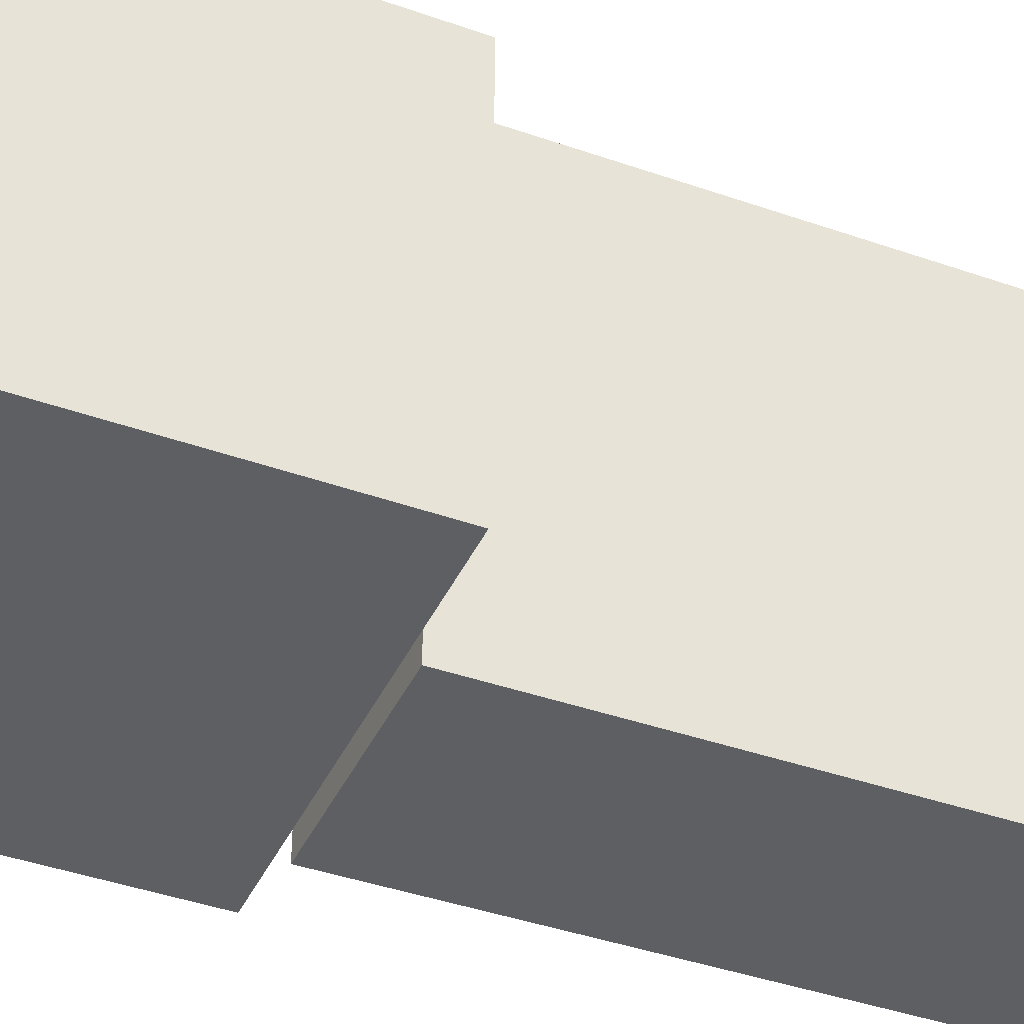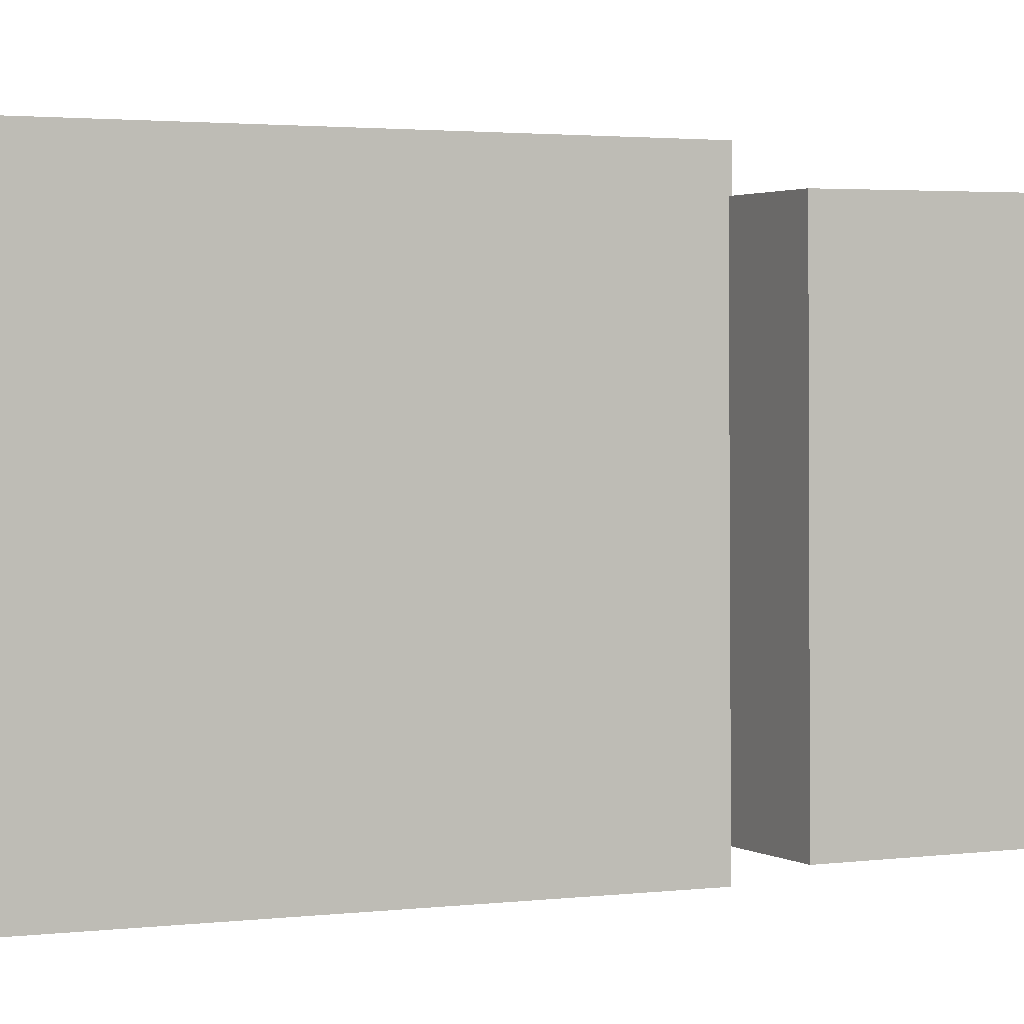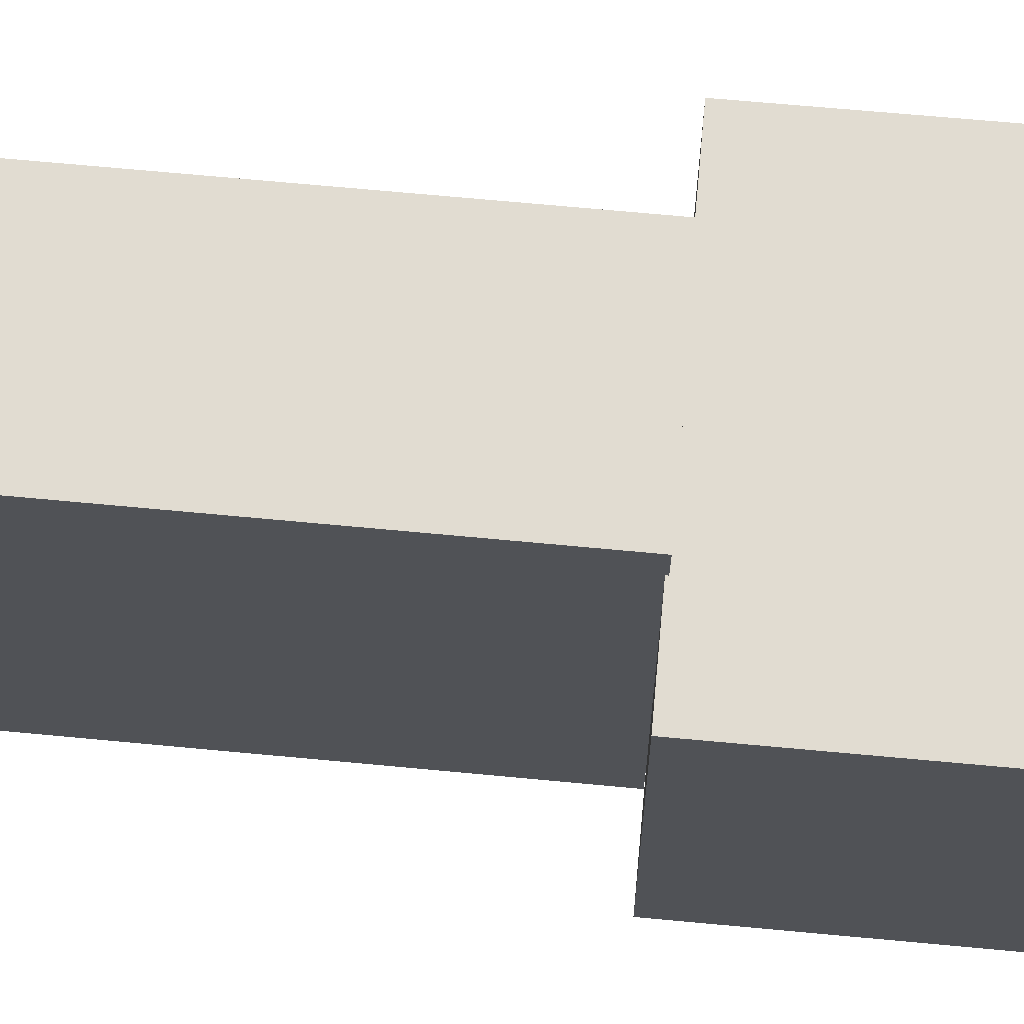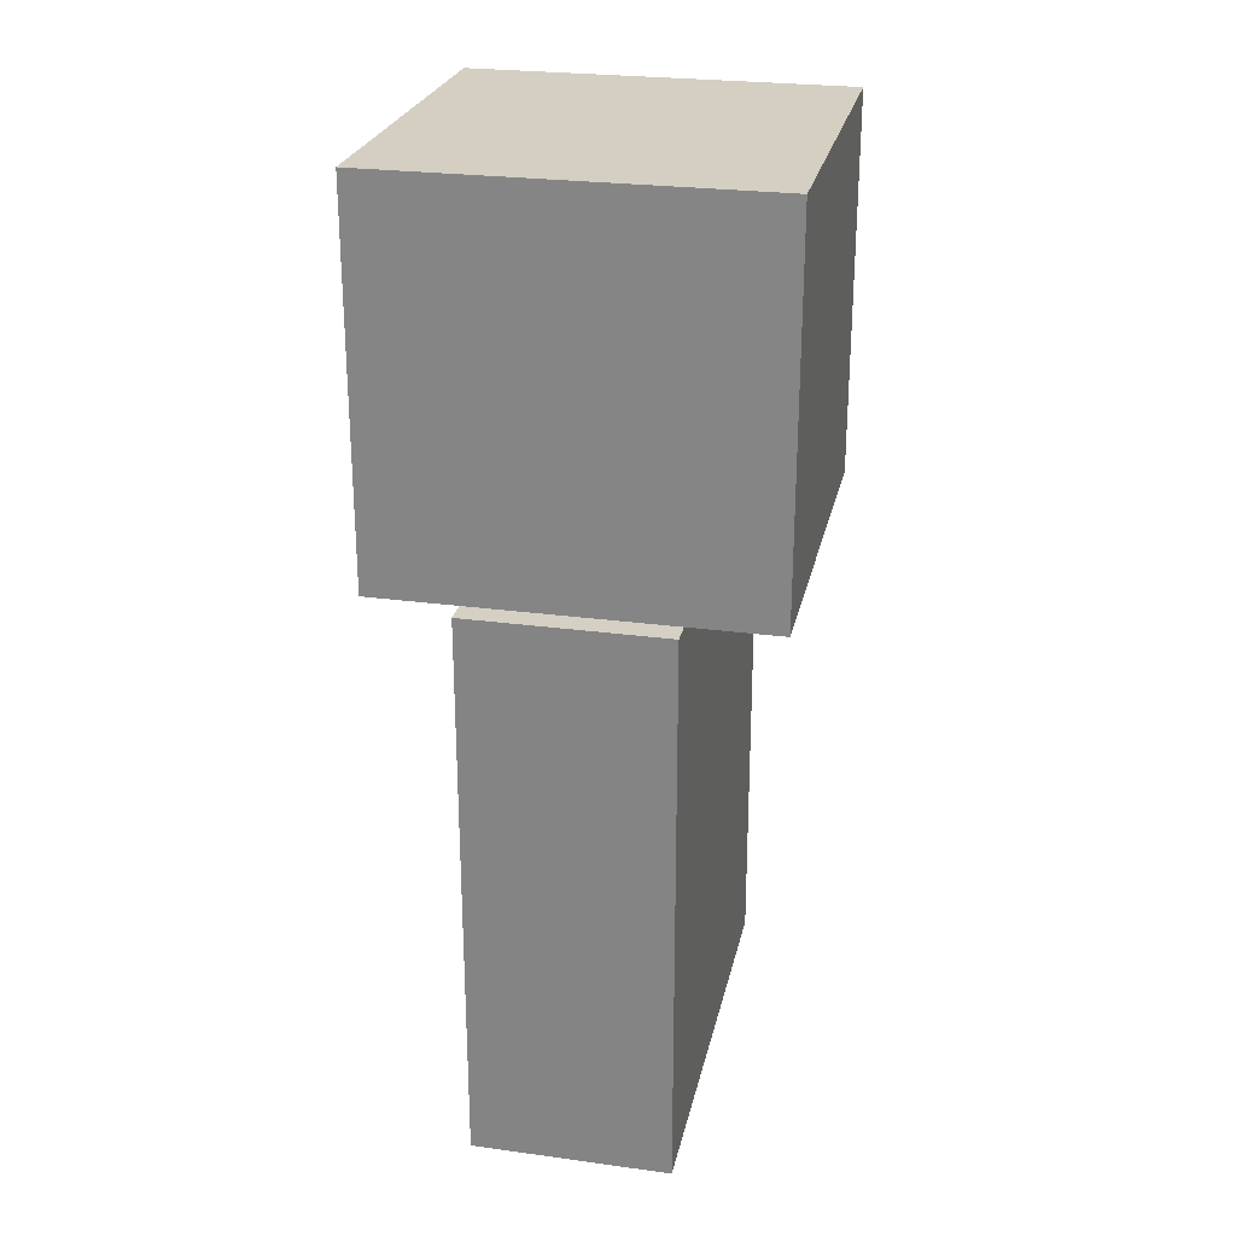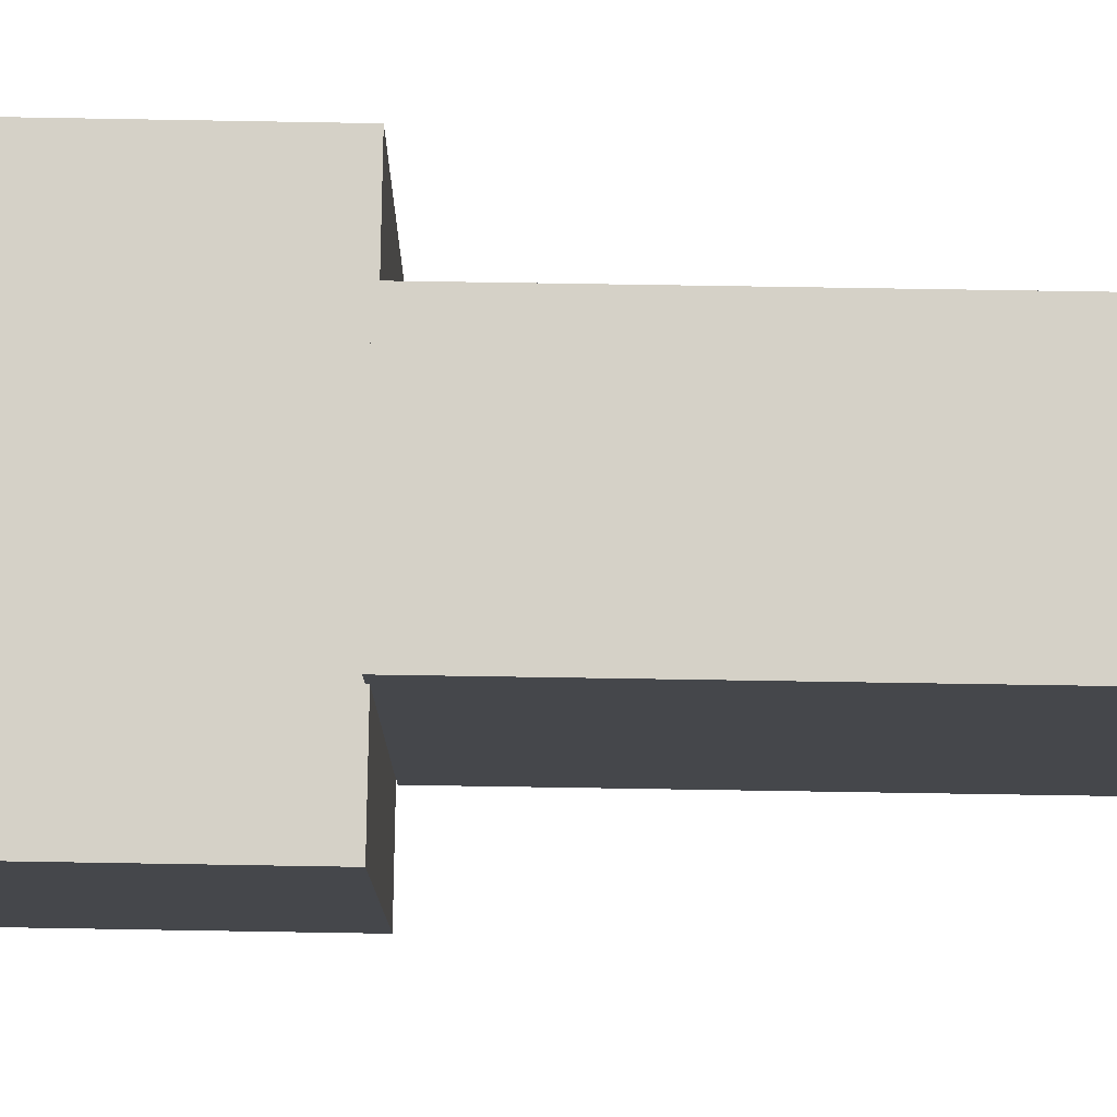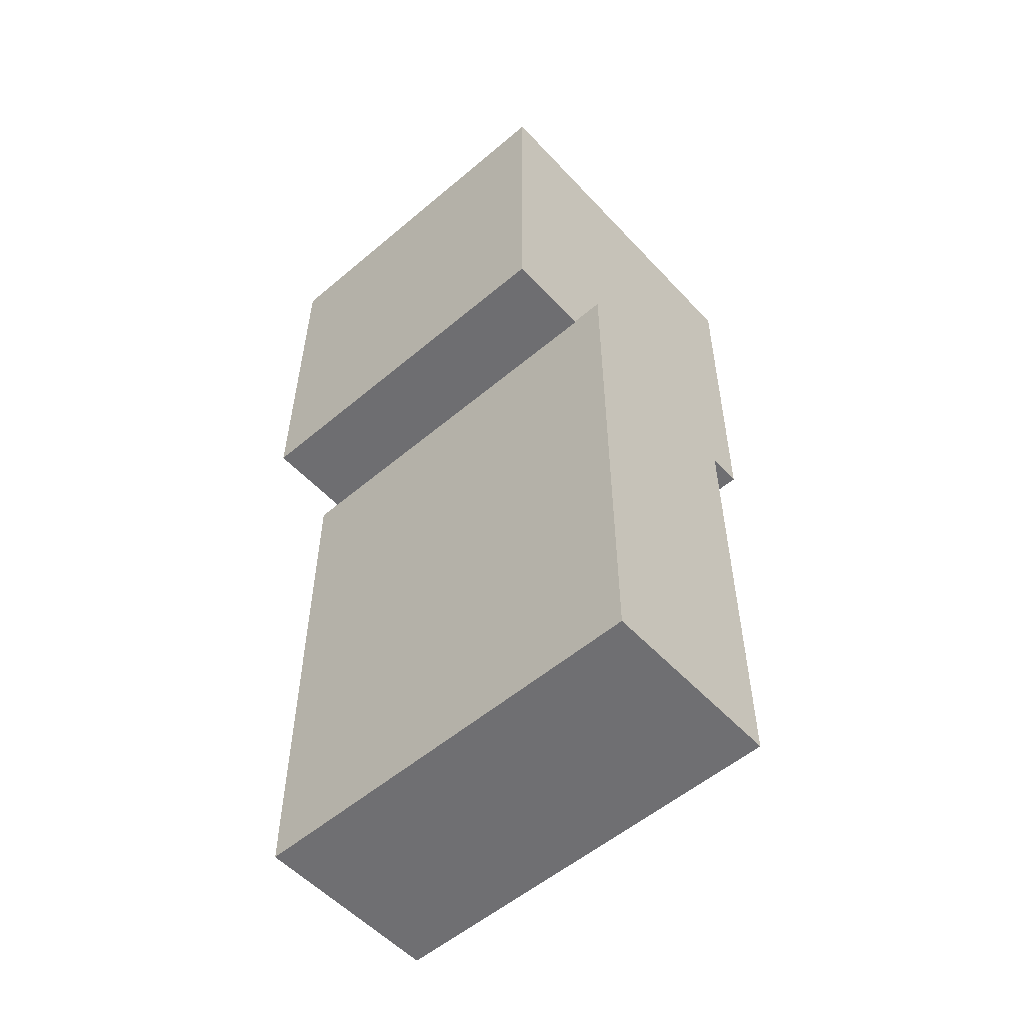
<metadata>
{"format":"obj","ext":"obj","renderer":"f3d","projection":"perspective","resolution":1024,"background":"white","views":[{"elev":-40.8,"azim":-113.2,"up":"+Z"},{"elev":2.0,"azim":64.2,"up":"+Z"},{"elev":69.1,"azim":95.4,"up":"+Z"},{"elev":26.1,"azim":-167.9,"up":"+Y"},{"elev":79.6,"azim":-89.1,"up":"+Z"},{"elev":-54.7,"azim":-48.1,"up":"+Y"}]}
</metadata>
<code>
g default
v -0.3707 4.61 -0.8043
v -0.3707 4.61 0.8272
v 0.3707 4.61 0.8272
v 0.3707 4.61 -0.8043
v -0.3707 2.482 -0.8043
v -0.3707 2.482 0.8272
v 0.3707 2.482 0.8272
v 0.3707 2.482 -0.8043
g polySurface5 Mesh
f 1 2 4
f 4 2 3
f 5 8 6
f 6 8 7
f 1 5 2
f 2 5 6
f 2 6 3
f 3 6 7
f 3 7 4
f 4 7 8
f 5 1 8
f 8 1 4
g default
v 0.7108 4.602 0.7061
v 0.7108 6.023 0.7155
v -0.7108 6.023 0.7155
v -0.7108 4.602 0.7061
v 0.7108 4.611 -0.7155
v 0.7108 6.033 -0.7061
v -0.7108 6.033 -0.7061
v -0.7108 4.611 -0.7155
v 0.7108 4.602 0.7061
v 0.7108 6.023 0.7155
v -0.7108 6.023 0.7155
v -0.7108 4.602 0.7061
g Mesh polySurface6
f 19 11 20
f 11 12 20
f 13 16 14
f 14 16 15
f 9 13 10
f 10 13 14
f 10 14 11
f 11 14 15
f 11 15 12
f 12 15 16
f 13 9 16
f 16 9 12
f 17 18 20
f 20 18 19
f 20 12 17
f 12 9 17
f 18 10 19
f 10 11 19
f 17 9 18
f 9 10 18

</code>
